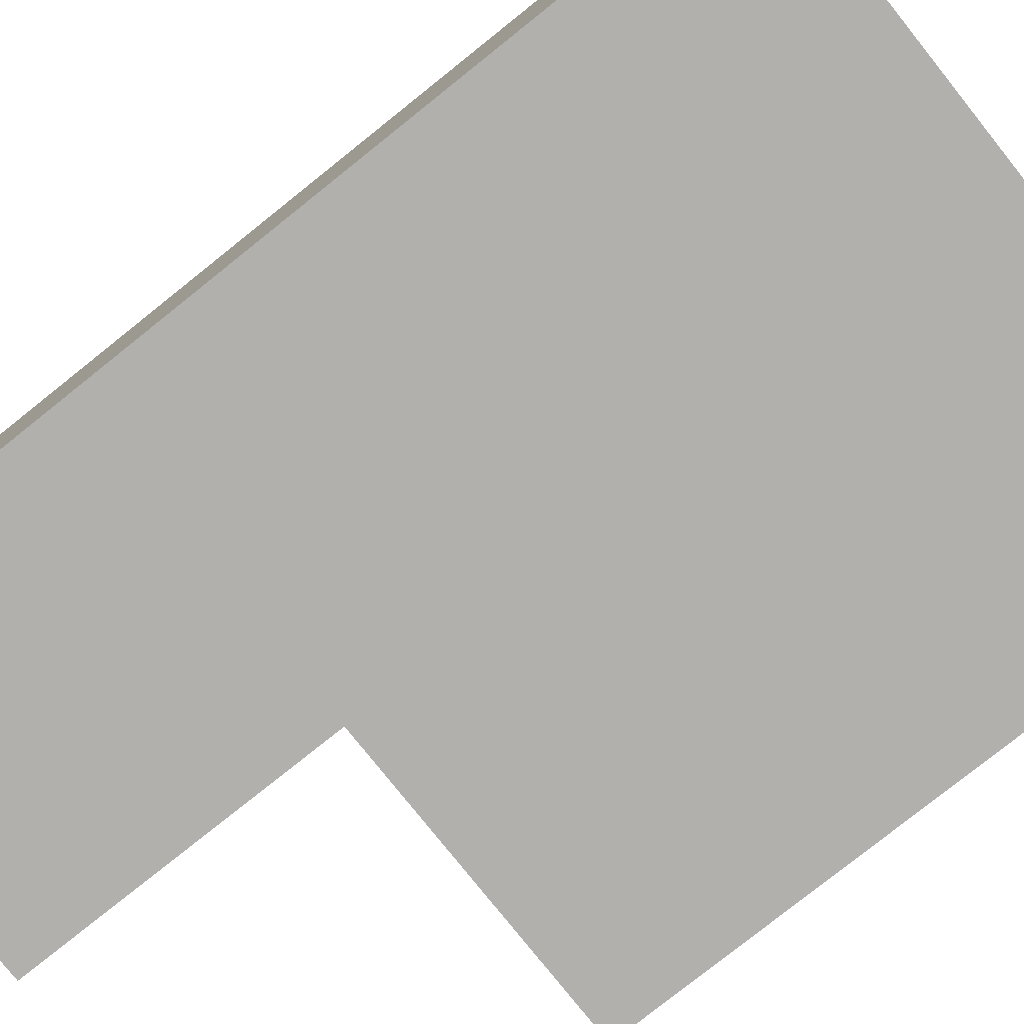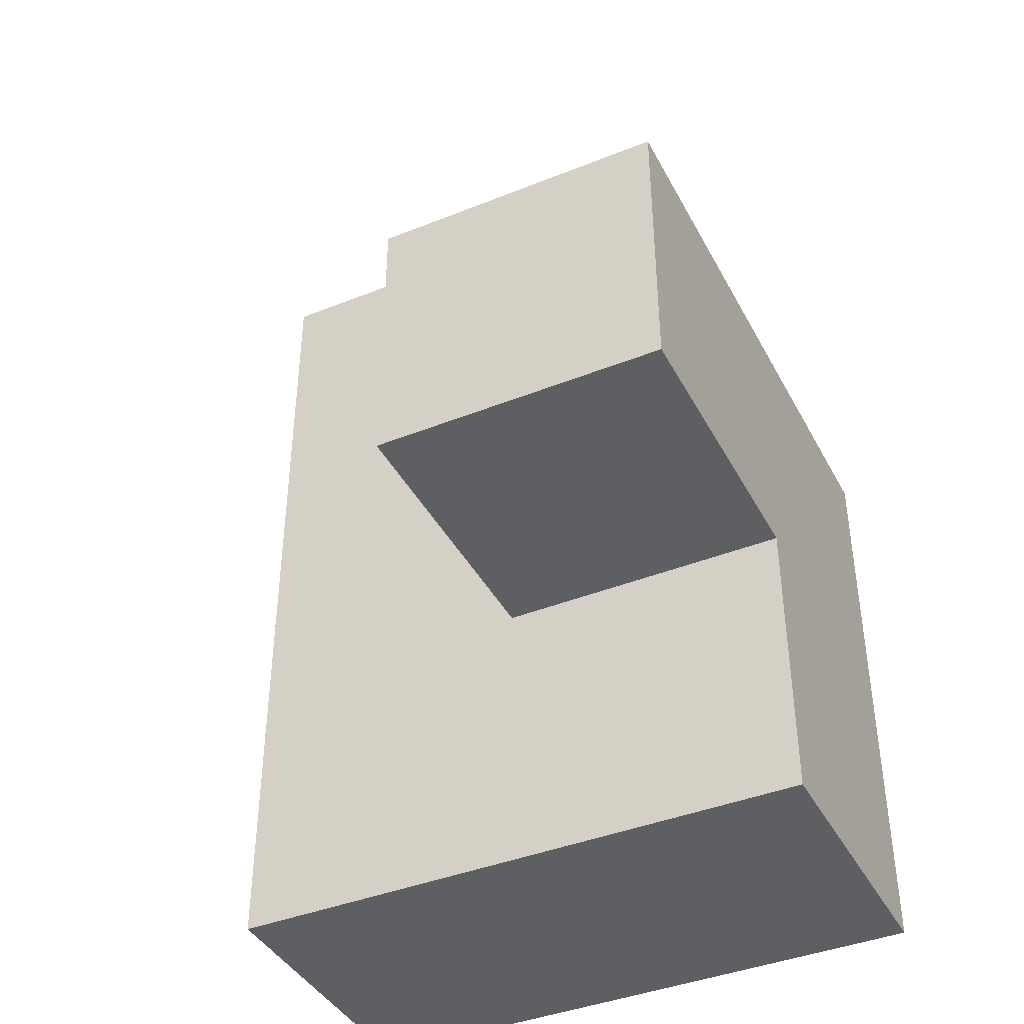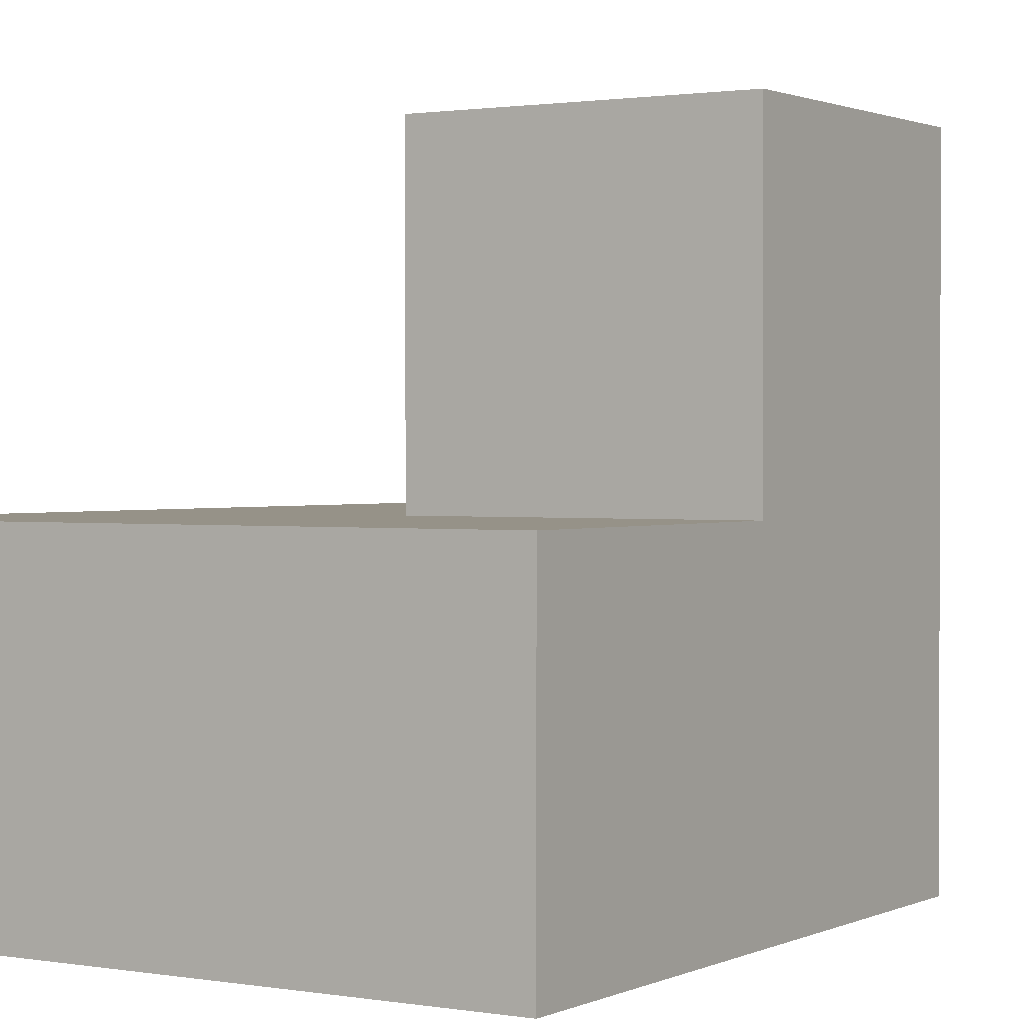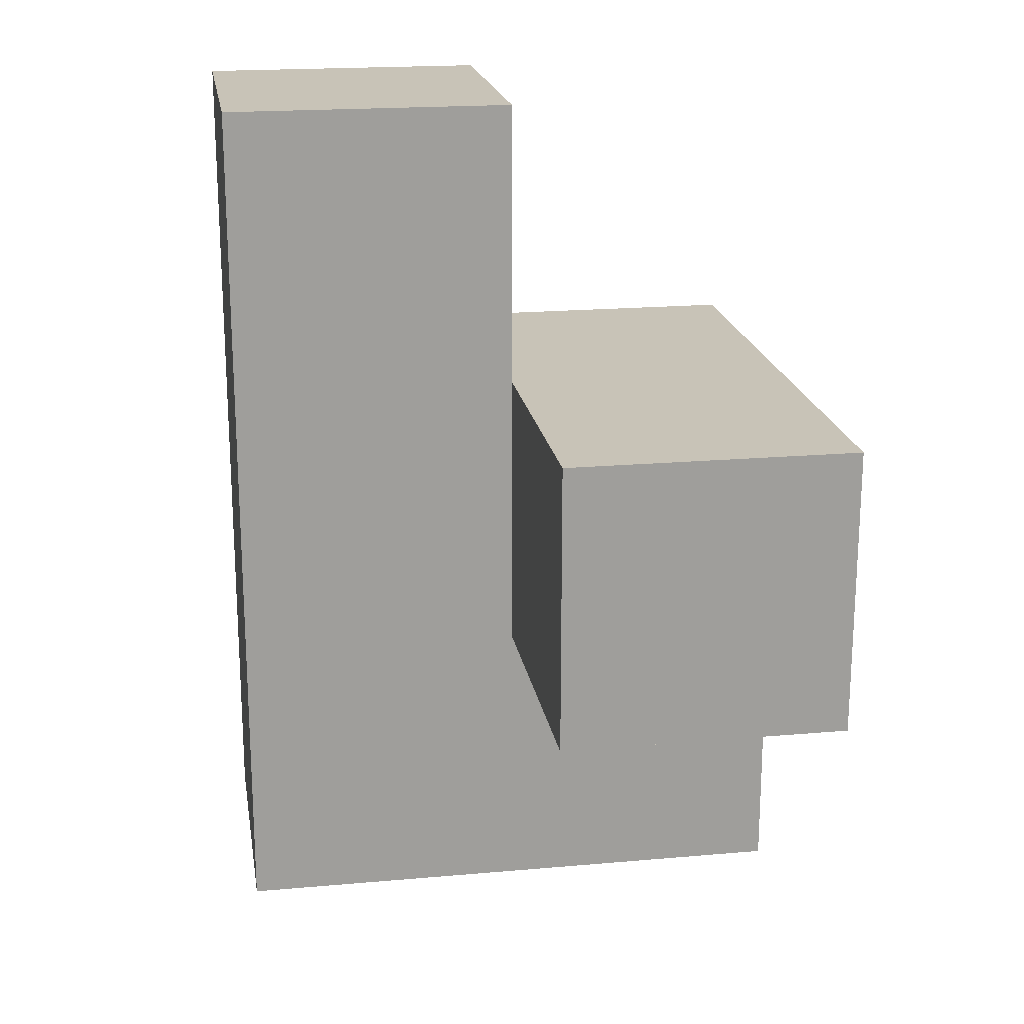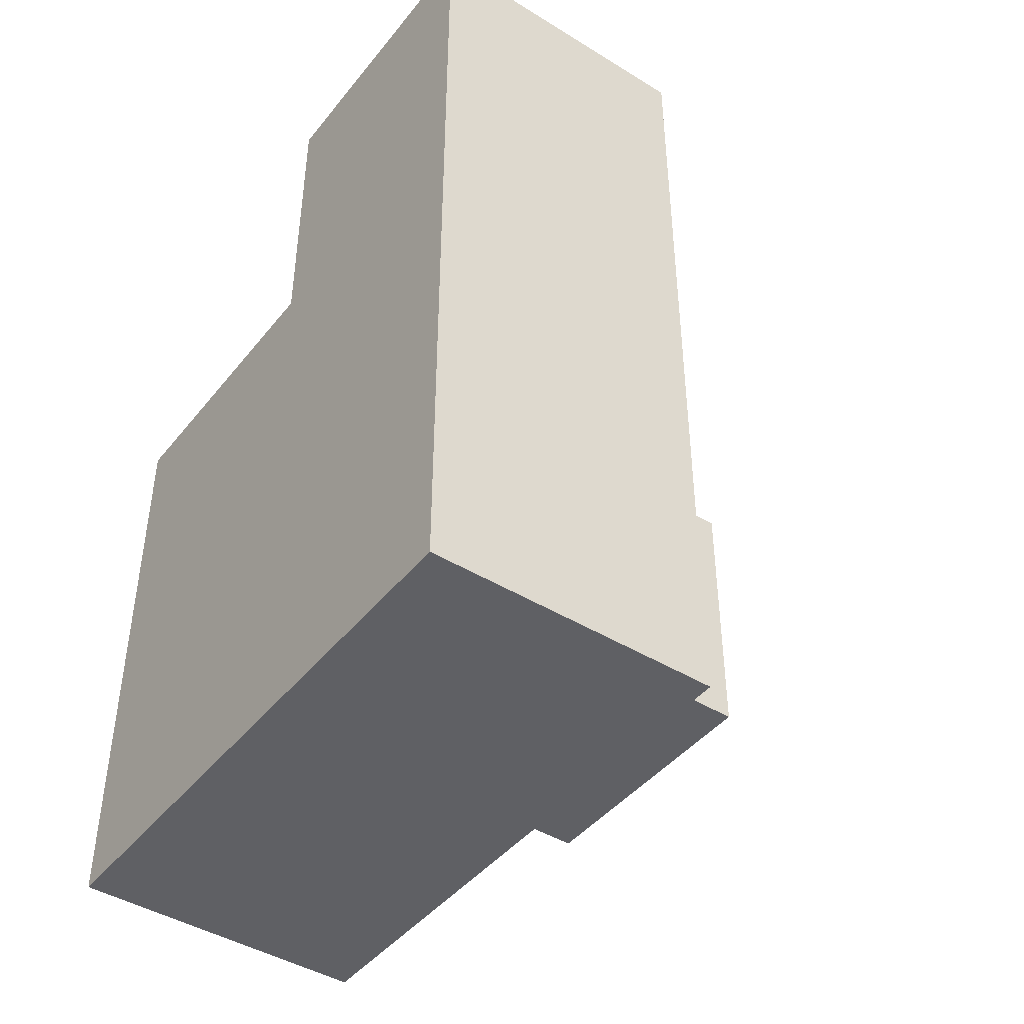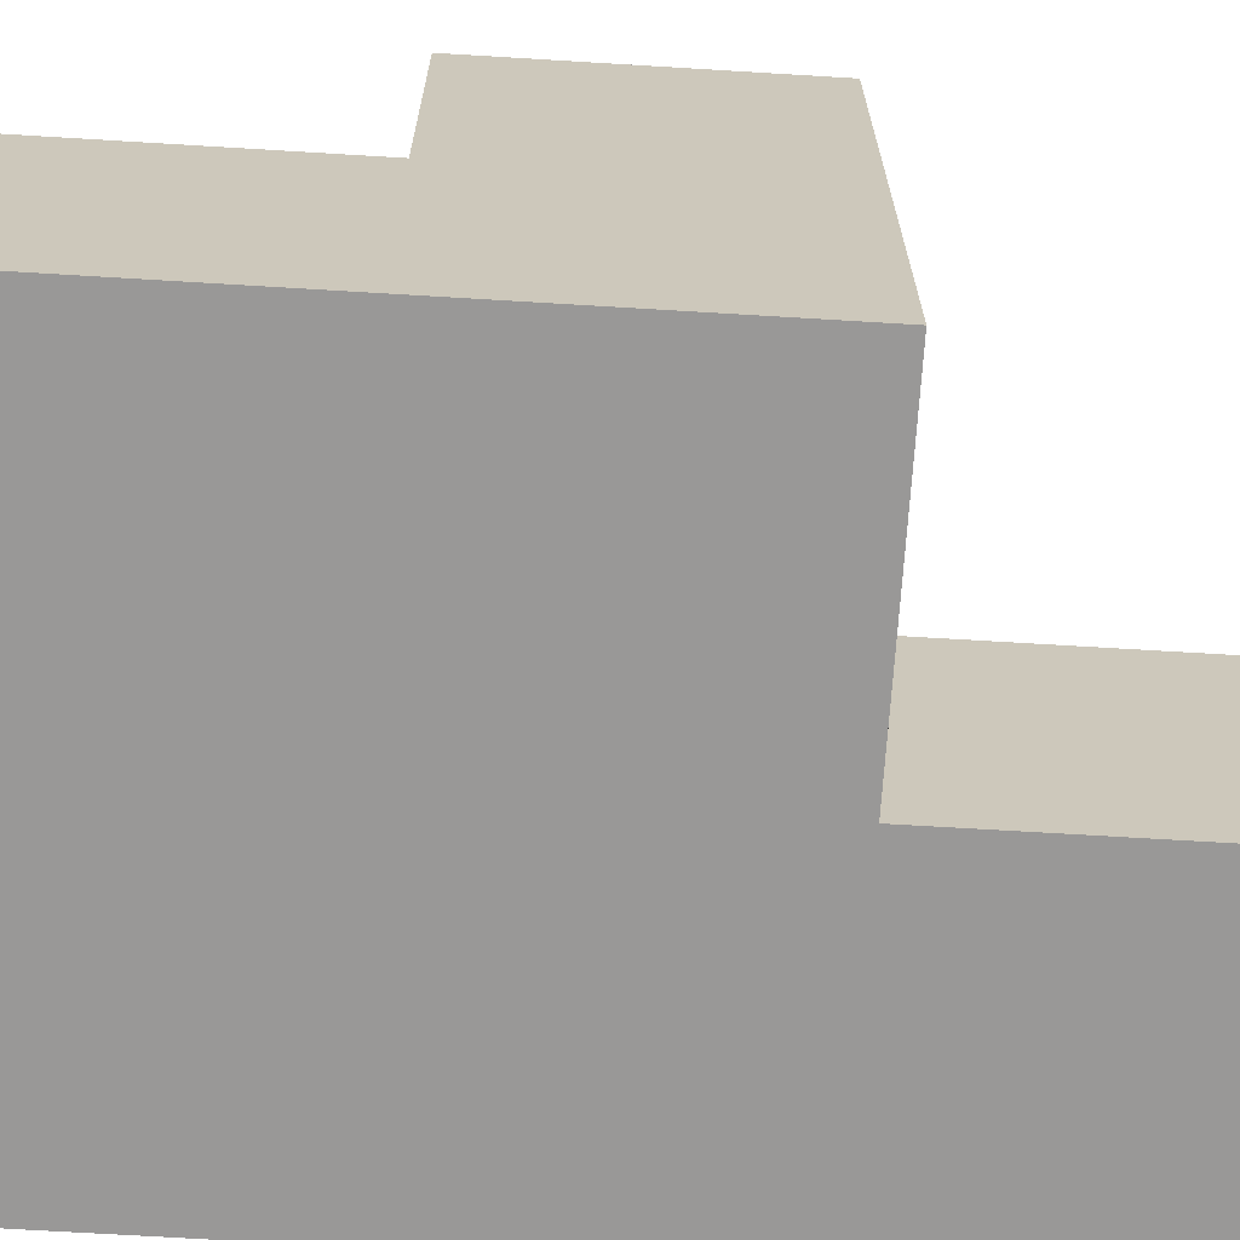
<metadata>
{"format":"obj","ext":"obj","renderer":"f3d","projection":"perspective","resolution":1024,"background":"white","views":[{"elev":-78.8,"azim":-51.4,"up":"+Z"},{"elev":-41.1,"azim":26.0,"up":"+Y"},{"elev":1.2,"azim":32.1,"up":"+Z"},{"elev":19.6,"azim":-9.3,"up":"+Y"},{"elev":-44.0,"azim":-125.8,"up":"+Y"},{"elev":-68.7,"azim":86.5,"up":"+Z"}]}
</metadata>
<code>
v 3.99 0.01385 0.9973
v 2.01 1.004 0.007308
v 3.99 1.994 0.9973
v 3 1.994 0.9973
v 3 1.004 1.987
v 3.99 1.004 1.987
v 2.01 2.984 0.007308
v 3 0.01385 0.007308
v 3.99 0.01385 0.007308
v 2.01 0.01385 0.9973
v 3.99 1.994 0.007308
v 2.01 1.994 0.9973
v 3 1.004 0.9973
v 3 1.994 0.007308
v 3 2.984 0.9973
v 3.99 1.004 0.9973
v 2.01 0.01385 0.007308
v 2.01 1.994 0.007308
v 3.99 1.994 1.987
v 2.01 1.004 0.9973
v 3 1.994 1.987
v 3 1.004 0.007308
v 3 2.984 0.007308
v 3.99 1.004 0.007308
v 2.01 2.984 0.9973
v 3 0.01385 0.9973
f 24 22 11
f 14 11 22
f 11 14 3
f 4 3 14
f 24 11 16
f 3 16 11
f 9 8 24
f 22 24 8
f 26 1 13
f 16 13 1
f 8 9 26
f 1 26 9
f 9 24 1
f 16 1 24
f 22 2 14
f 18 14 2
f 20 13 12
f 4 12 13
f 18 2 12
f 20 12 2
f 5 6 21
f 19 21 6
f 13 16 5
f 6 5 16
f 3 4 19
f 21 19 4
f 4 13 21
f 5 21 13
f 16 3 6
f 19 6 3
f 14 18 23
f 7 23 18
f 12 4 25
f 15 25 4
f 23 7 15
f 25 15 7
f 7 18 25
f 12 25 18
f 14 23 4
f 15 4 23
f 8 17 22
f 2 22 17
f 10 26 20
f 13 20 26
f 17 8 10
f 26 10 8
f 2 17 20
f 10 20 17

</code>
